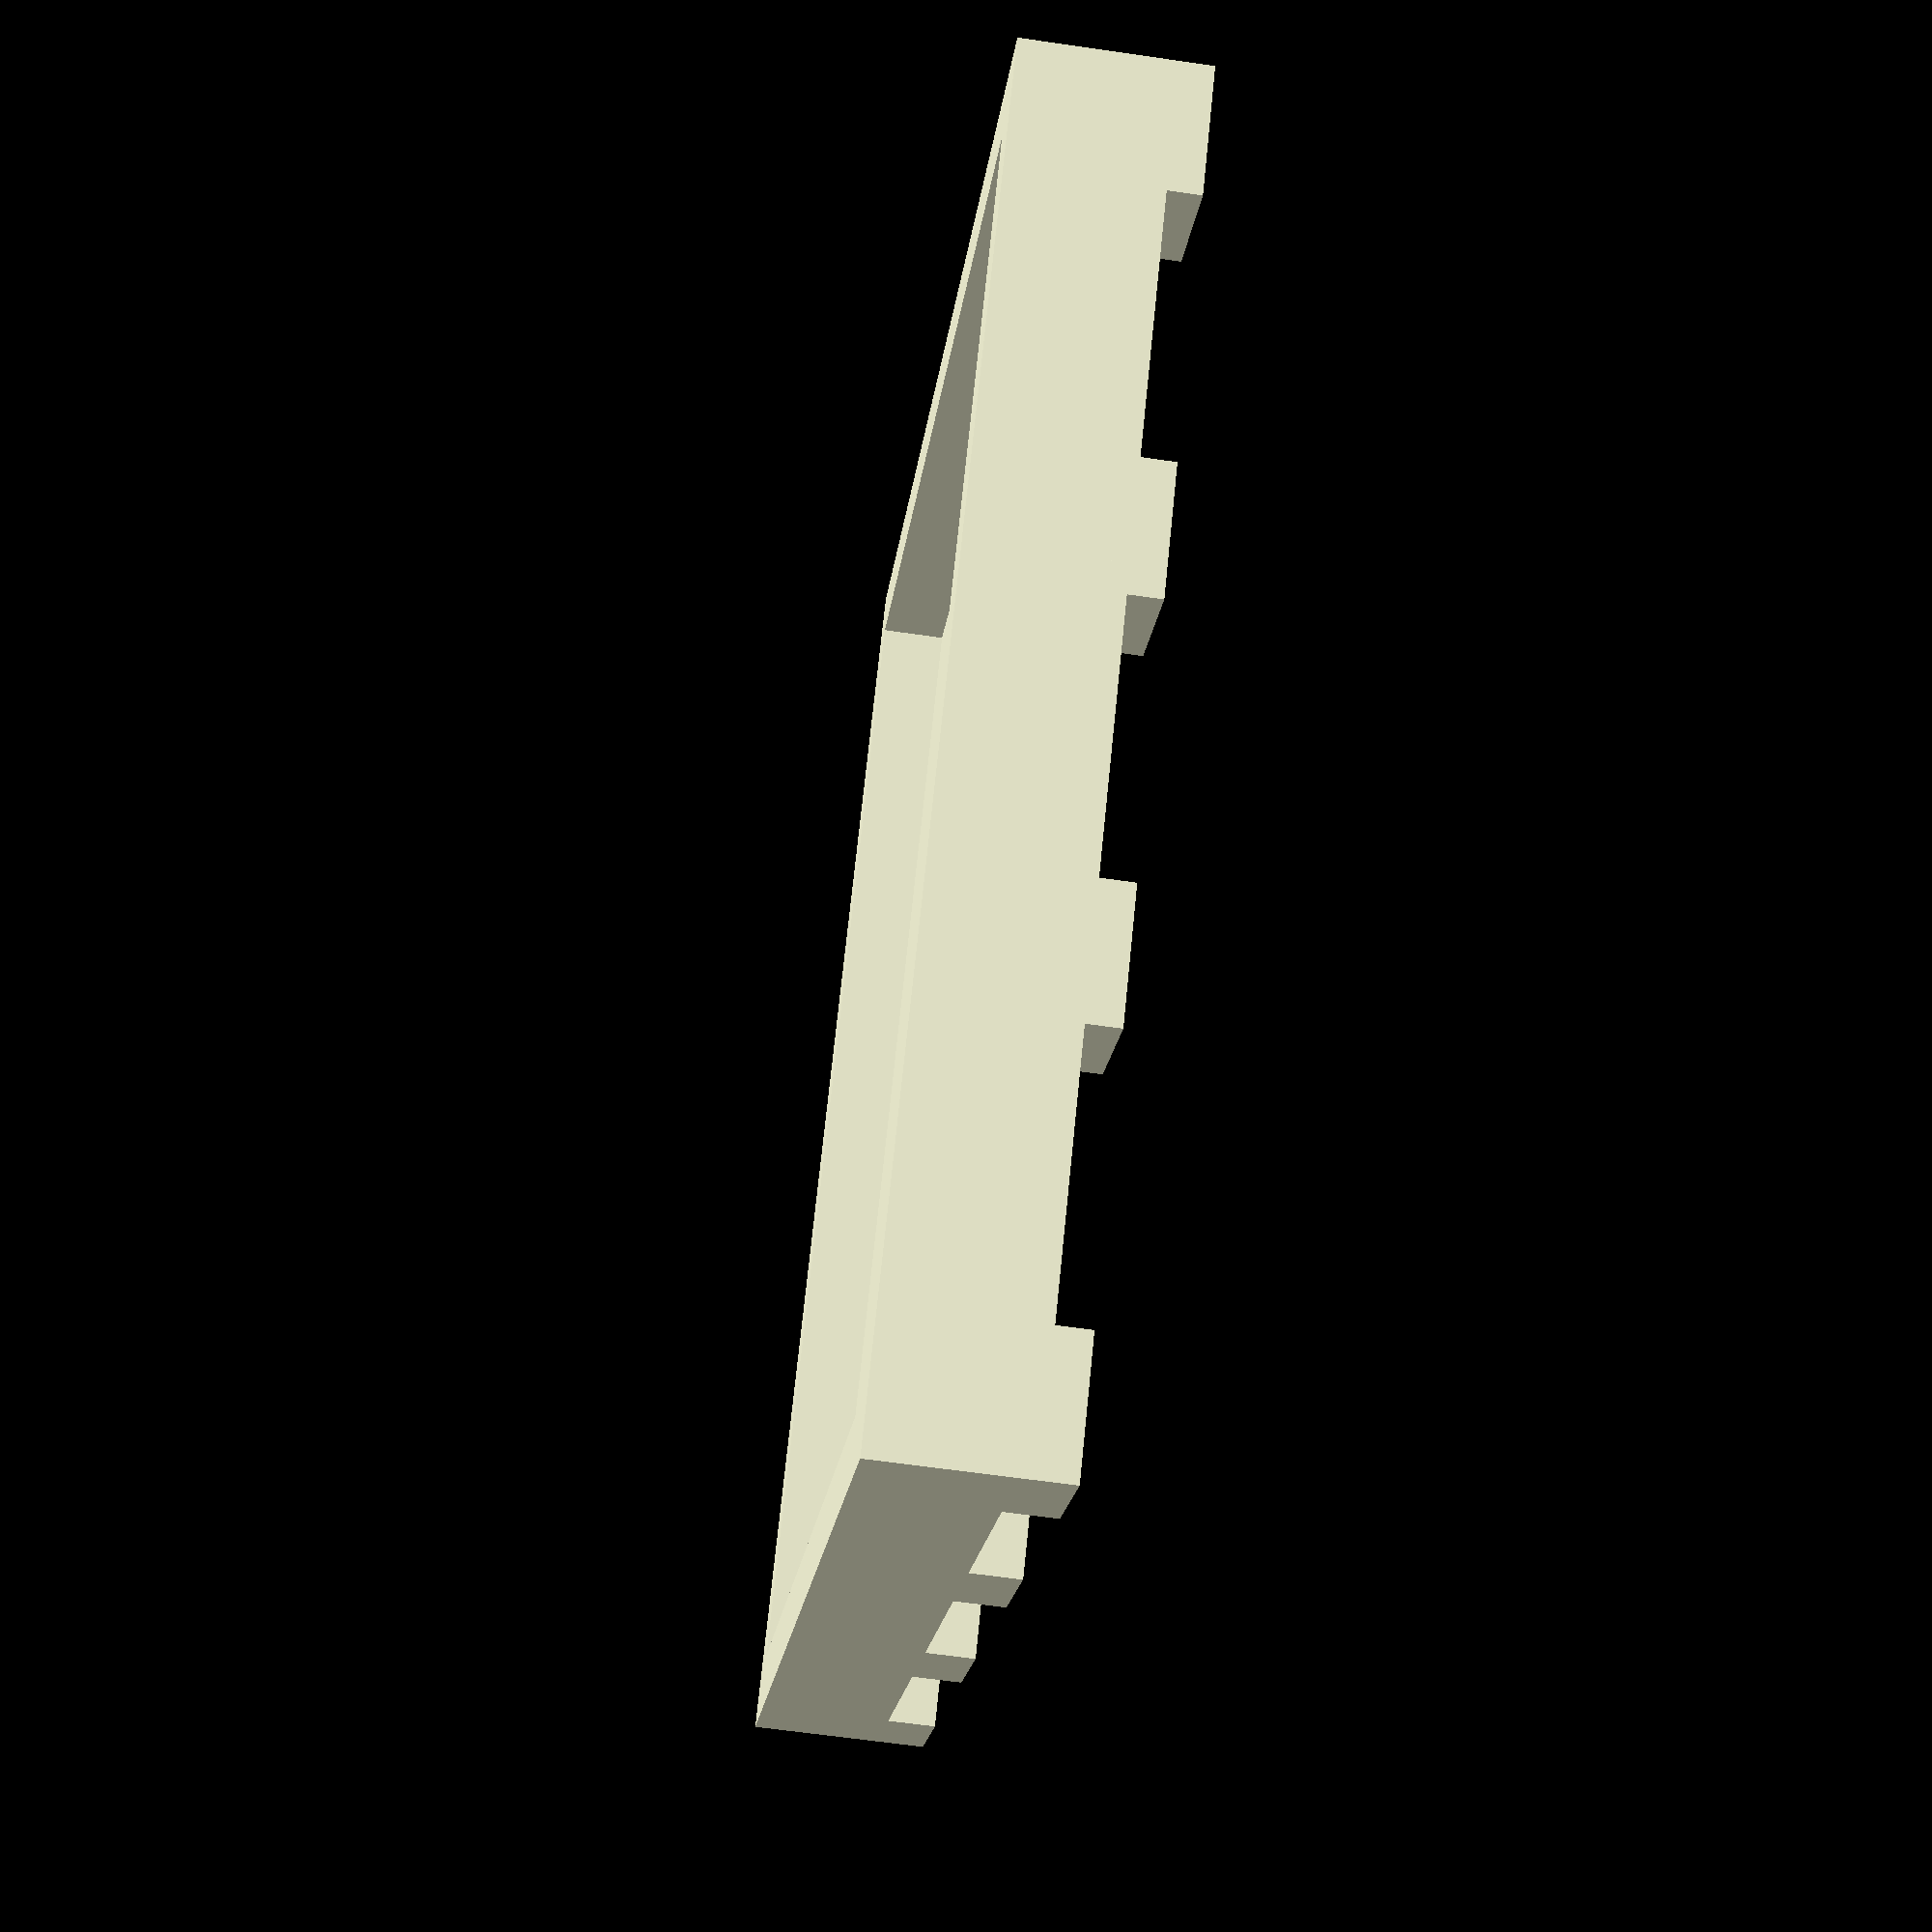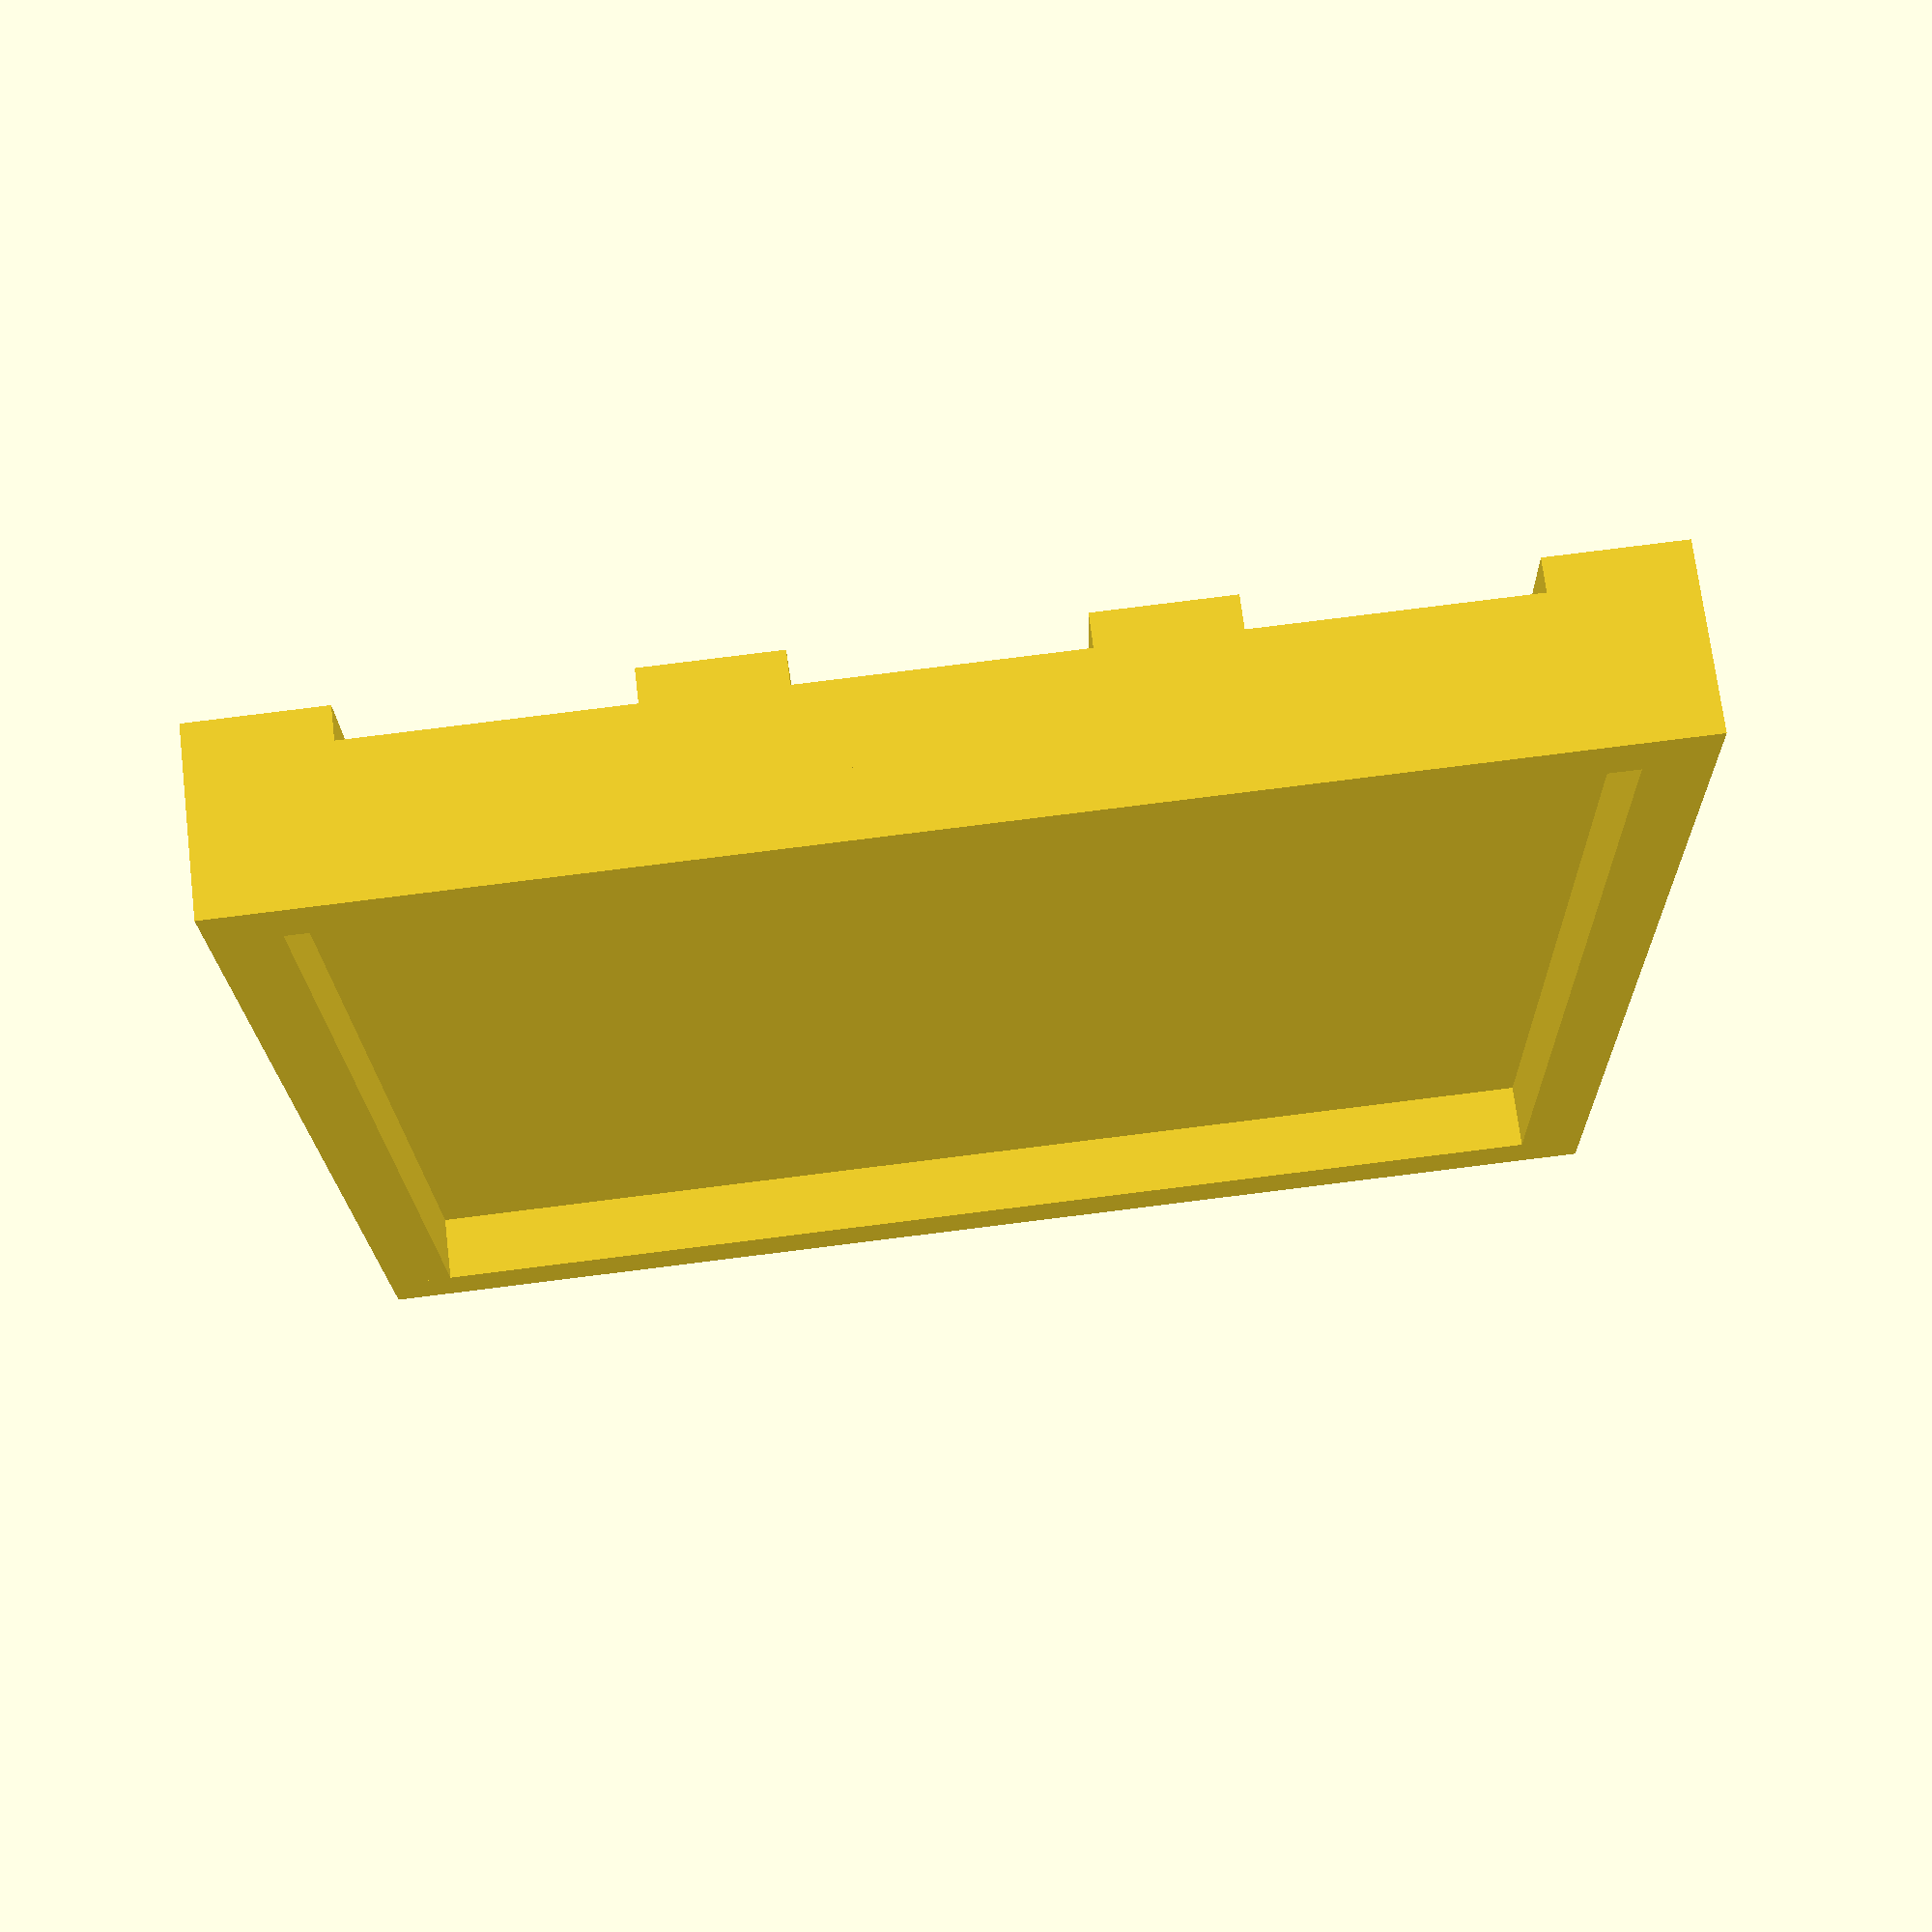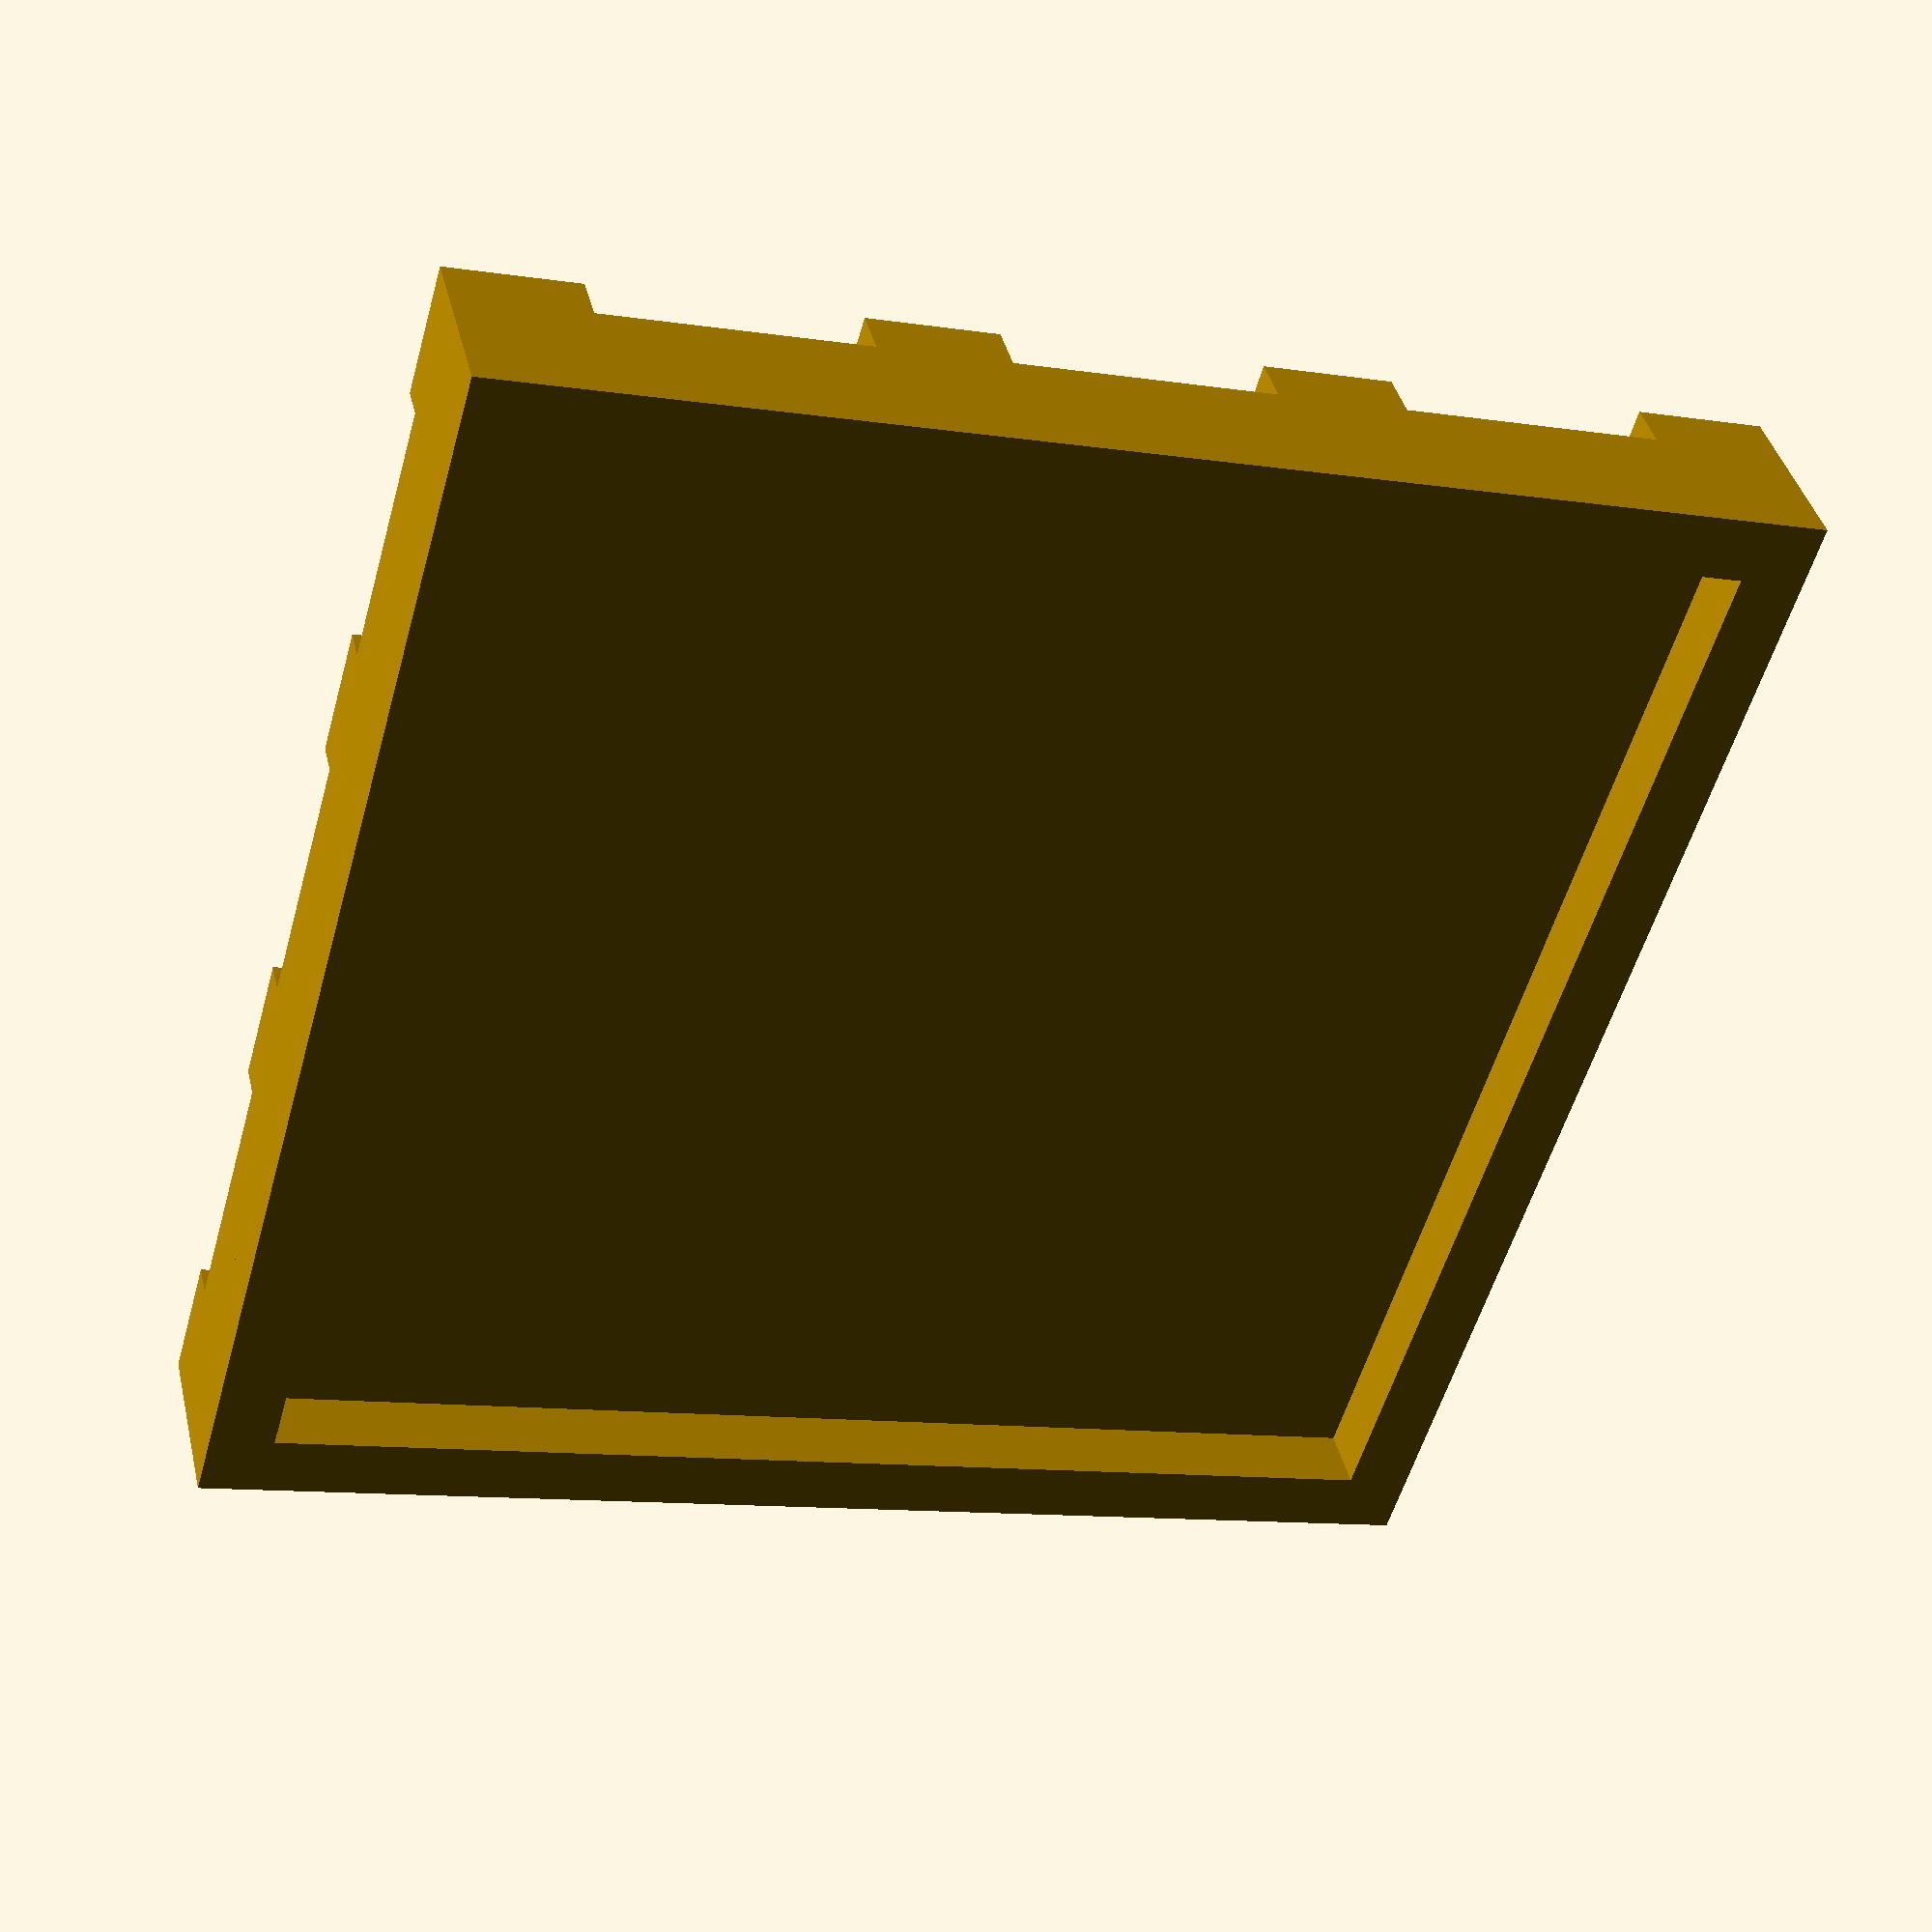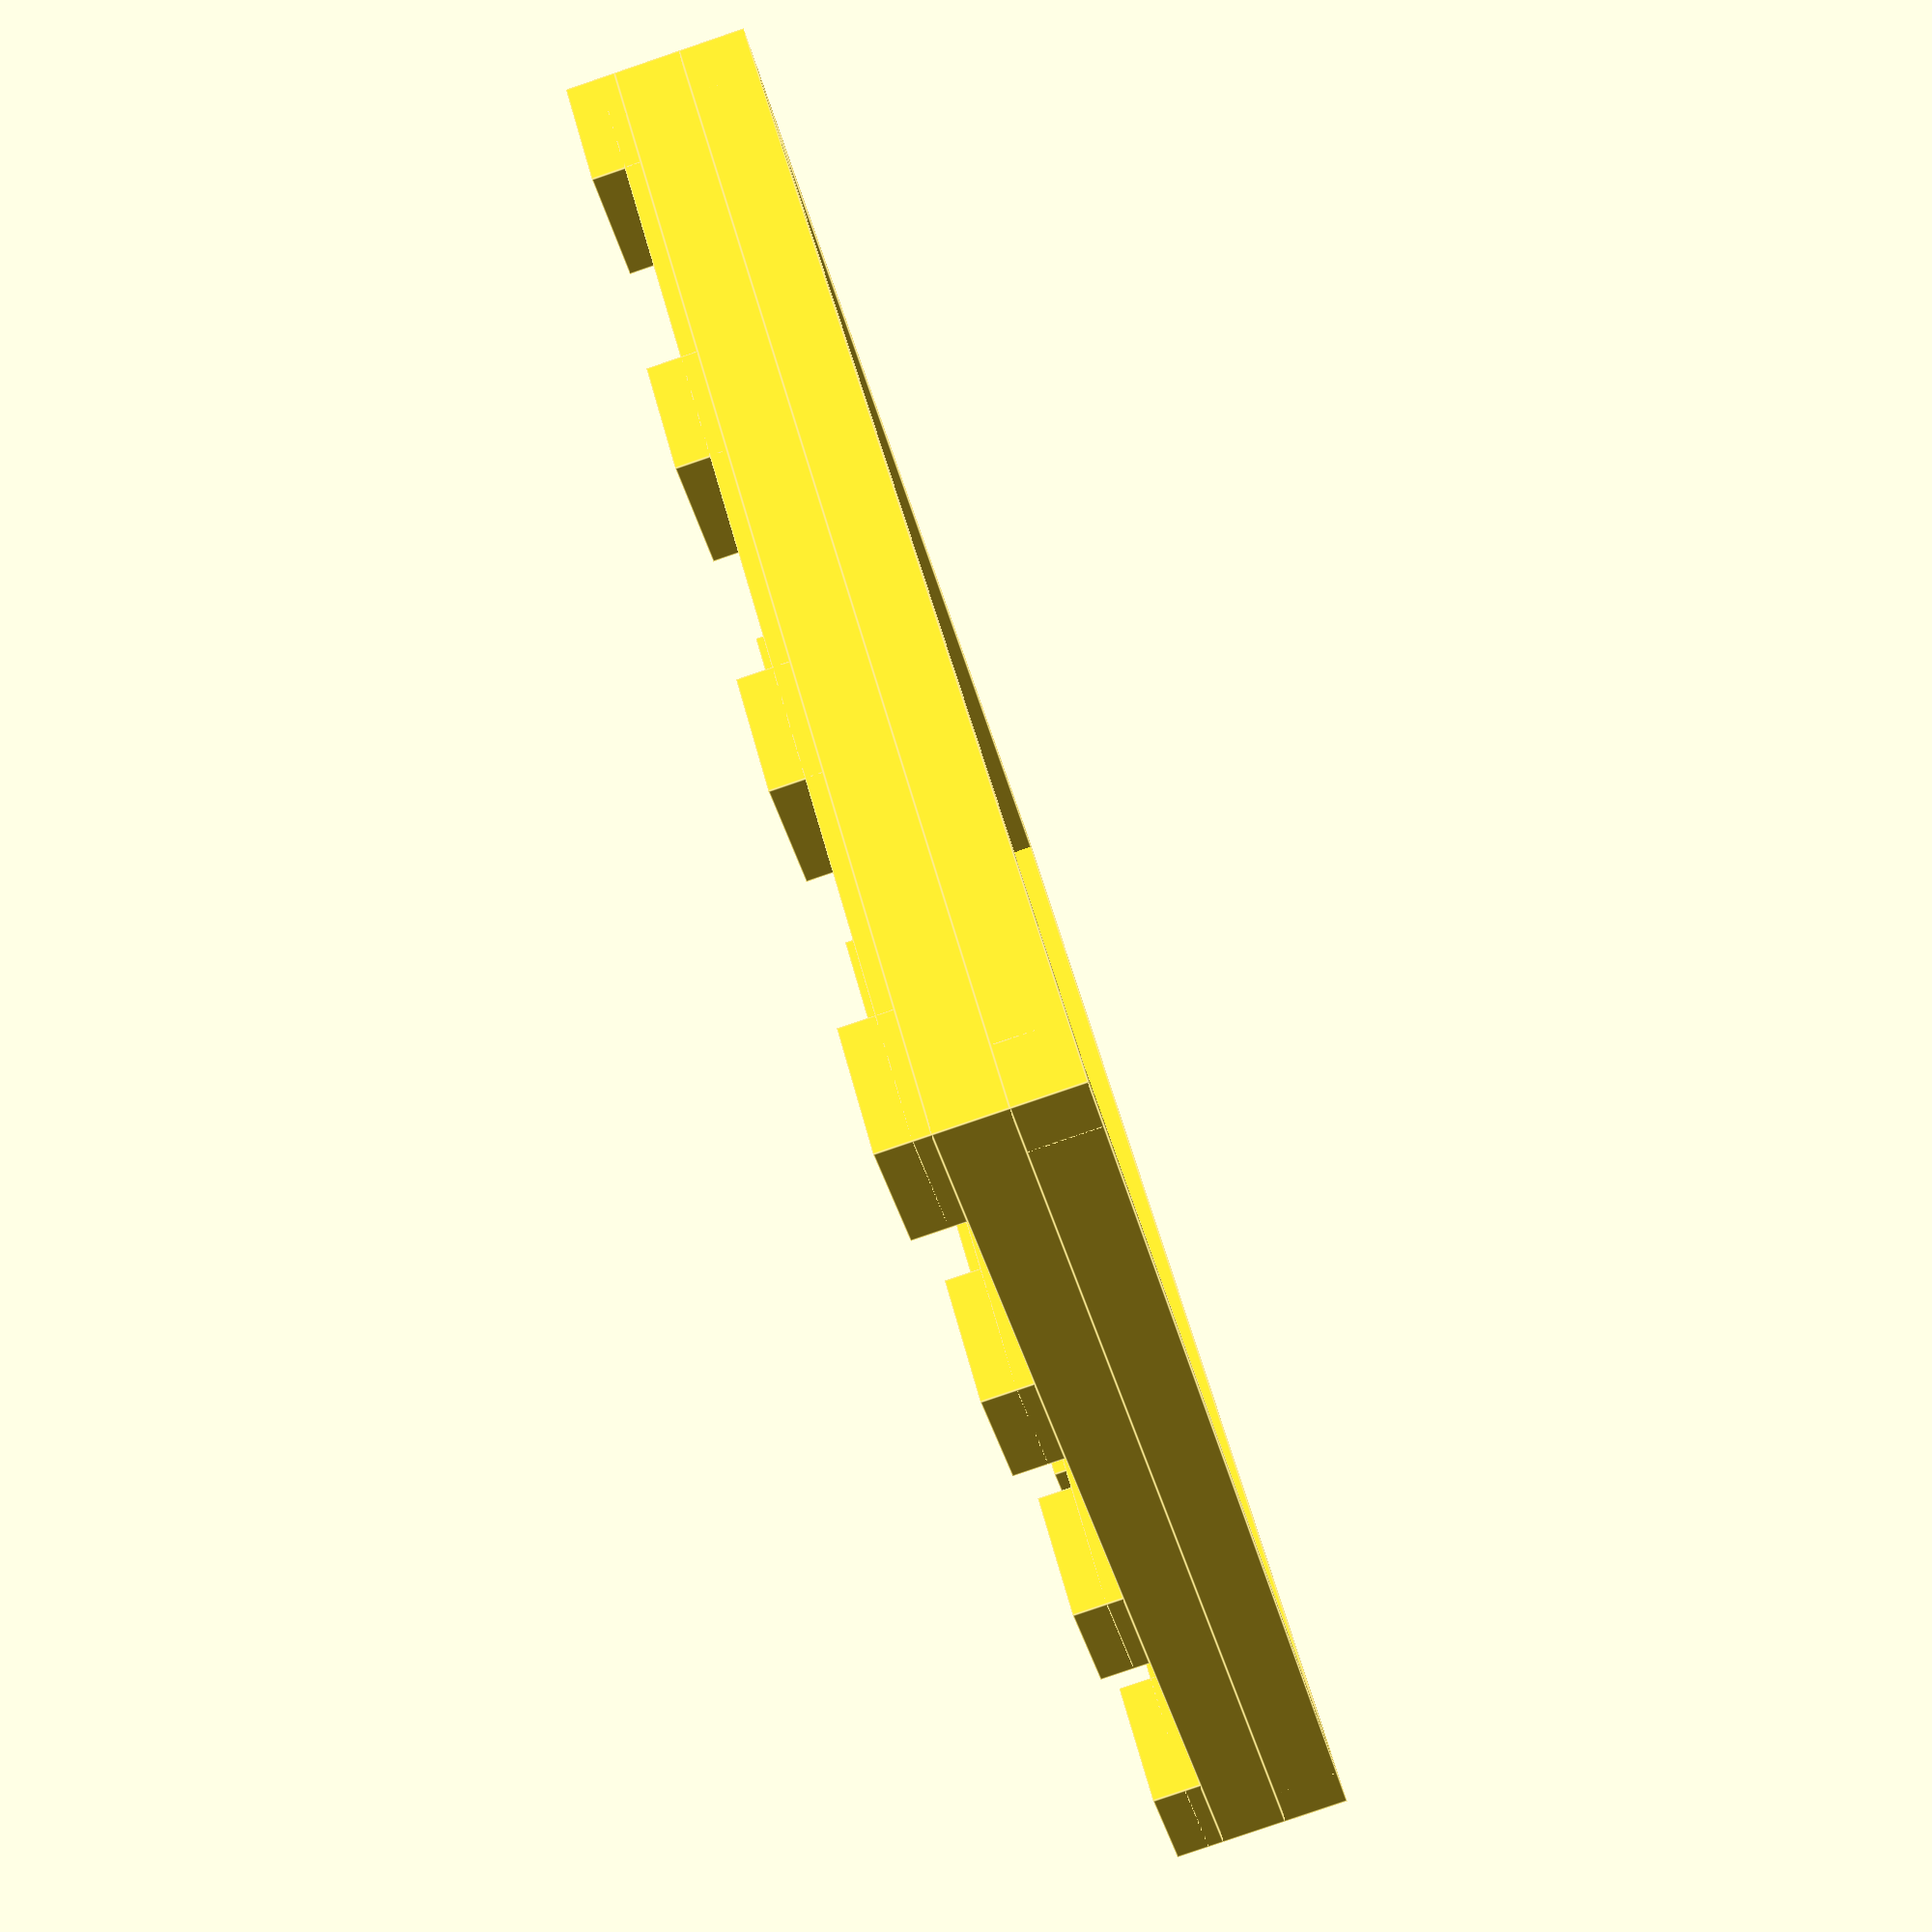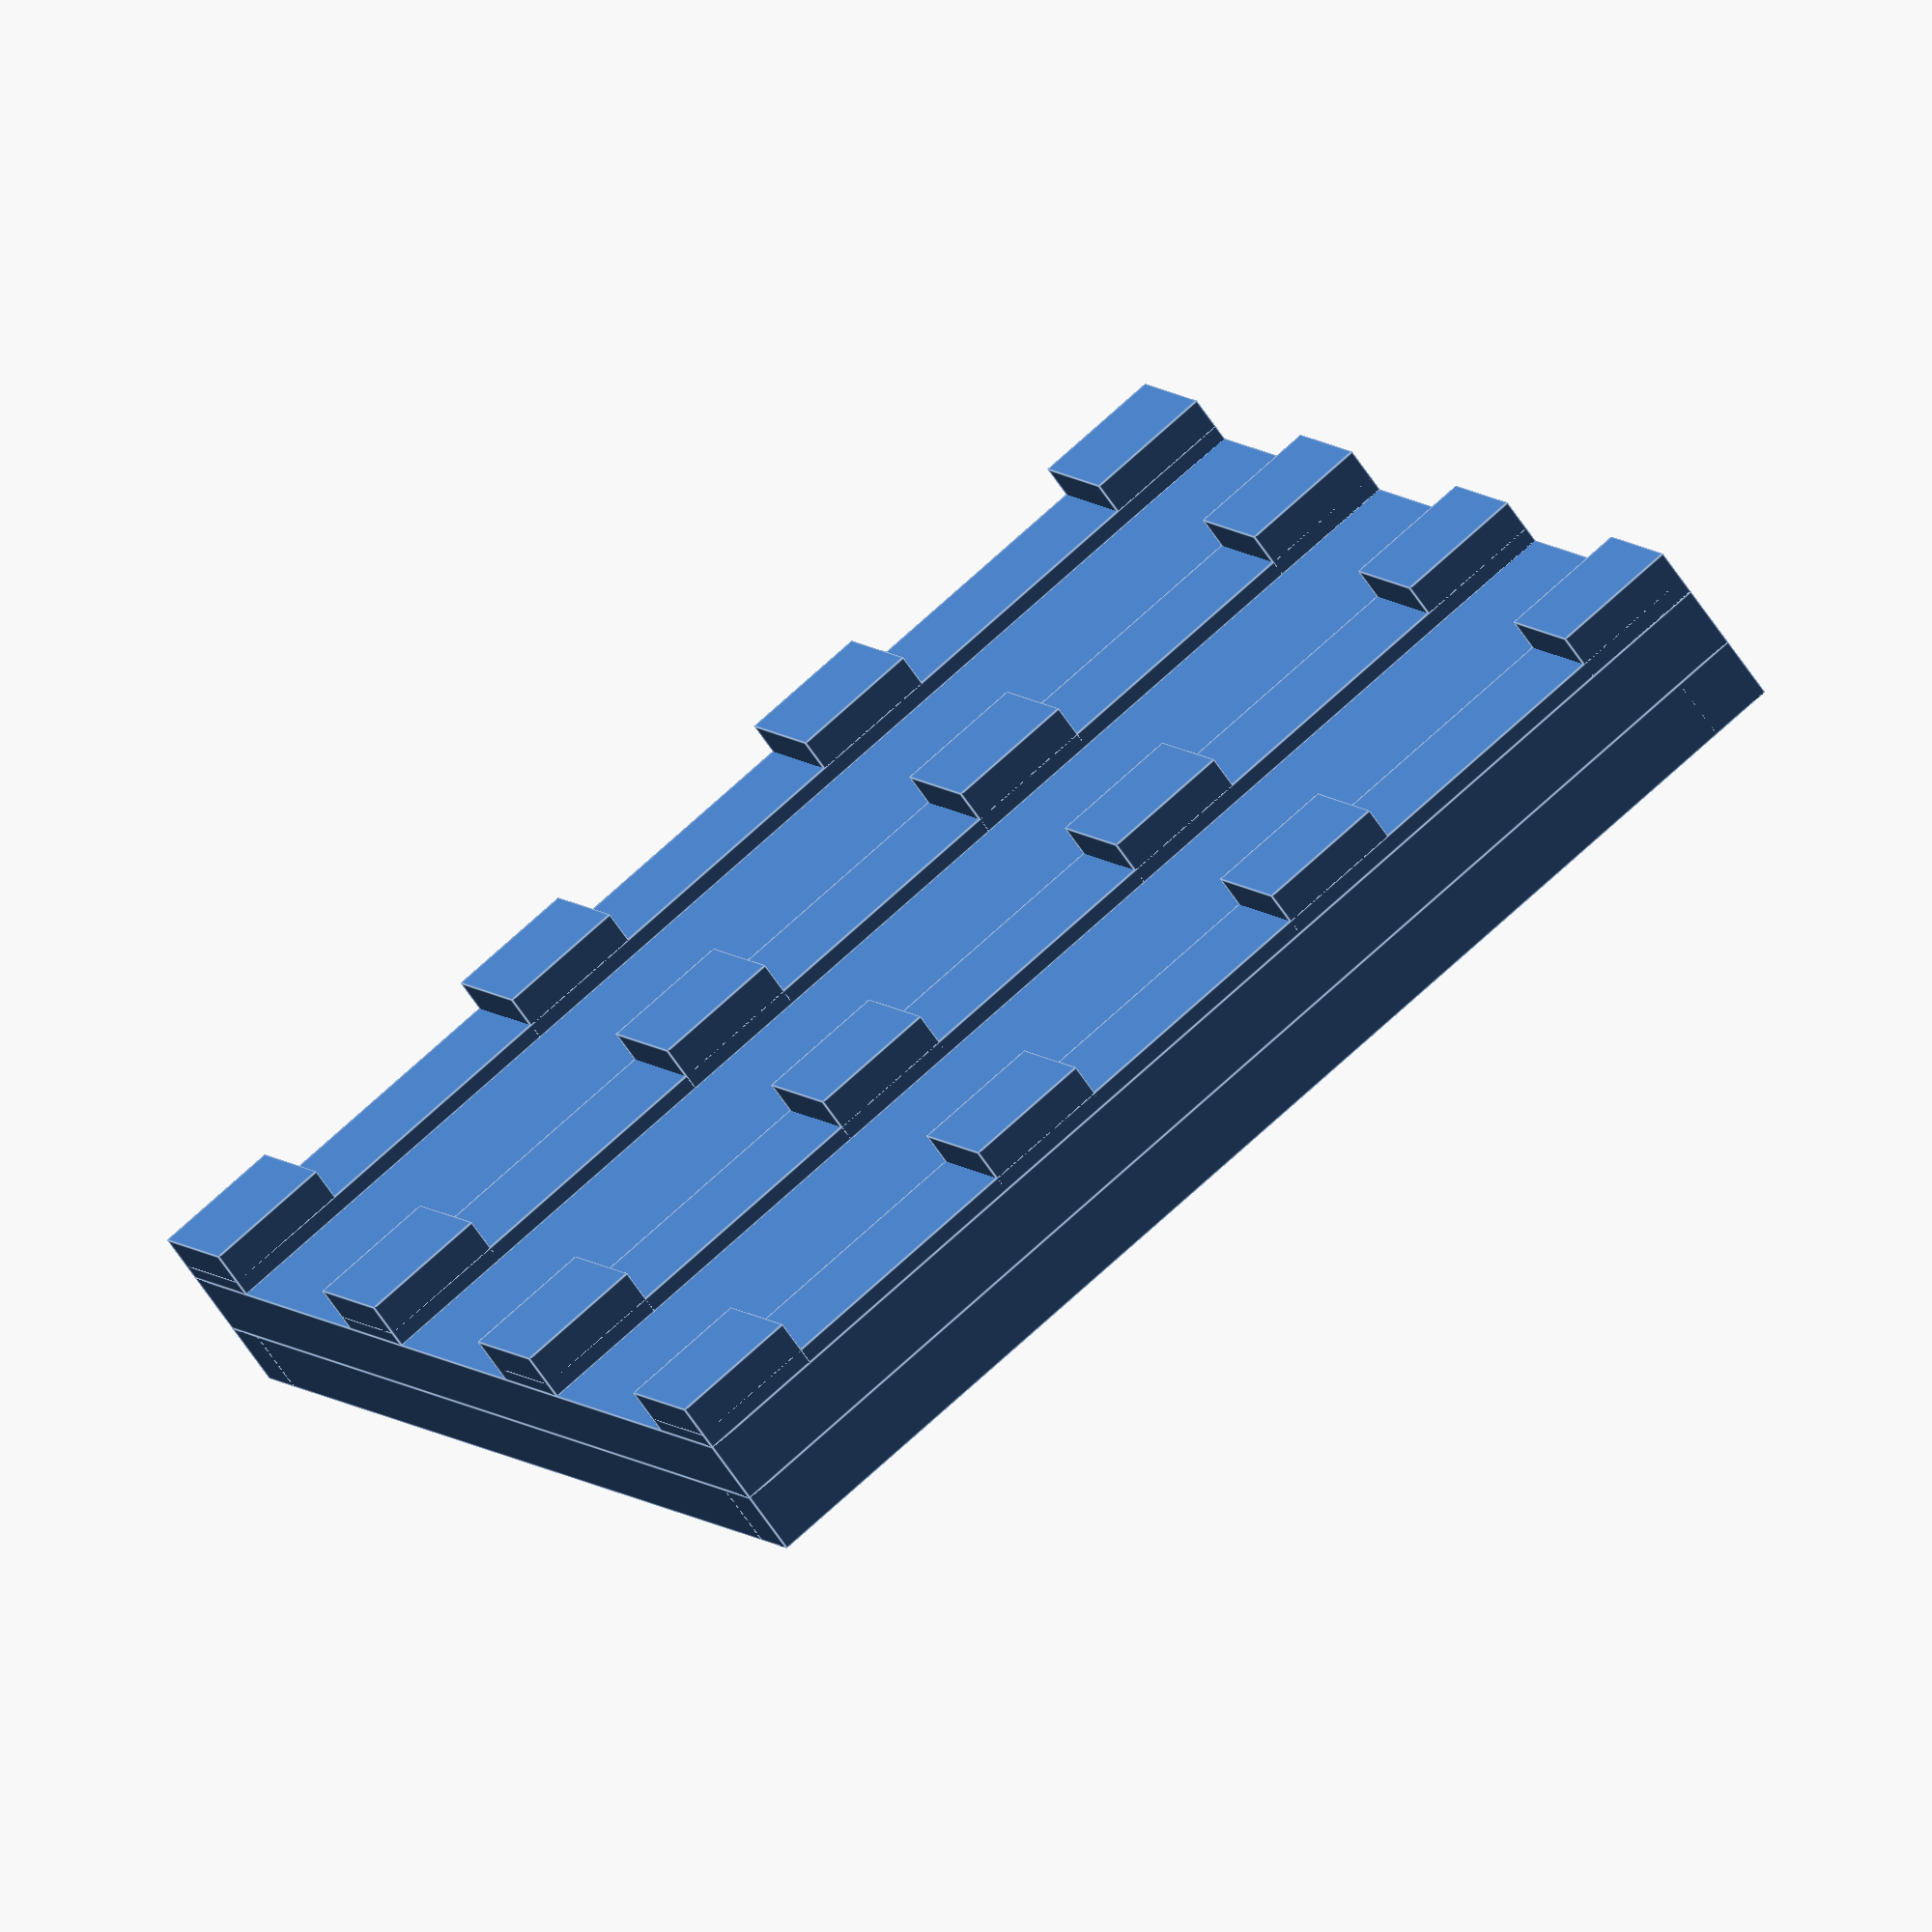
<openscad>


union() {
	translate(v = [0, 0, 0]) {
		cube(size = [4, 4, 1.5000000000]);
	}
	translate(v = [0, 12, 0]) {
		cube(size = [4, 4, 1.5000000000]);
	}
	translate(v = [0, 24, 0]) {
		cube(size = [4, 4, 1.5000000000]);
	}
	translate(v = [0, 36, 0]) {
		cube(size = [4, 4, 1.5000000000]);
	}
	translate(v = [12, 0, 0]) {
		cube(size = [4, 4, 1.5000000000]);
	}
	translate(v = [12, 12, 0]) {
		cube(size = [4, 4, 1.5000000000]);
	}
	translate(v = [12, 24, 0]) {
		cube(size = [4, 4, 1.5000000000]);
	}
	translate(v = [12, 36, 0]) {
		cube(size = [4, 4, 1.5000000000]);
	}
	translate(v = [24, 0, 0]) {
		cube(size = [4, 4, 1.5000000000]);
	}
	translate(v = [24, 12, 0]) {
		cube(size = [4, 4, 1.5000000000]);
	}
	translate(v = [24, 24, 0]) {
		cube(size = [4, 4, 1.5000000000]);
	}
	translate(v = [24, 36, 0]) {
		cube(size = [4, 4, 1.5000000000]);
	}
	translate(v = [36, 0, 0]) {
		cube(size = [4, 4, 1.5000000000]);
	}
	translate(v = [36, 12, 0]) {
		cube(size = [4, 4, 1.5000000000]);
	}
	translate(v = [36, 24, 0]) {
		cube(size = [4, 4, 1.5000000000]);
	}
	translate(v = [36, 36, 0]) {
		cube(size = [4, 4, 1.5000000000]);
	}
	translate(v = [0, 0, 1.0000000000]) {
		cube(size = [4, 40, 0.5000000000]);
	}
	translate(v = [12, 0, 1.0000000000]) {
		cube(size = [4, 40, 0.5000000000]);
	}
	translate(v = [24, 0, 1.0000000000]) {
		cube(size = [4, 40, 0.5000000000]);
	}
	translate(v = [36, 0, 1.0000000000]) {
		cube(size = [4, 40, 0.5000000000]);
	}
	translate(v = [0, 0, 1.5000000000]) {
		cube(size = [40, 40, 2]);
	}
	translate(v = [0, 0, 3.5000000000]) {
		cube(size = [40, 2, 2]);
	}
	translate(v = [0, 0, 3.5000000000]) {
		cube(size = [2, 40, 2]);
	}
	translate(v = [0, 38, 3.5000000000]) {
		cube(size = [40, 2, 2]);
	}
	translate(v = [38, 0, 3.5000000000]) {
		cube(size = [2, 40, 2]);
	}
	translate(v = [4, 4, 3.4900000000]) {
		scale(v = [0.6100000000, 0.6100000000, 1]) {
			dxf_linear_extrude(height = 2, file = "0131.dxf");
		}
	}
}
</openscad>
<views>
elev=62.3 azim=223.6 roll=81.6 proj=p view=solid
elev=288.2 azim=88.8 roll=353.0 proj=p view=wireframe
elev=140.1 azim=195.9 roll=193.3 proj=p view=wireframe
elev=264.6 azim=312.8 roll=251.2 proj=p view=edges
elev=245.6 azim=117.9 roll=326.1 proj=o view=edges
</views>
